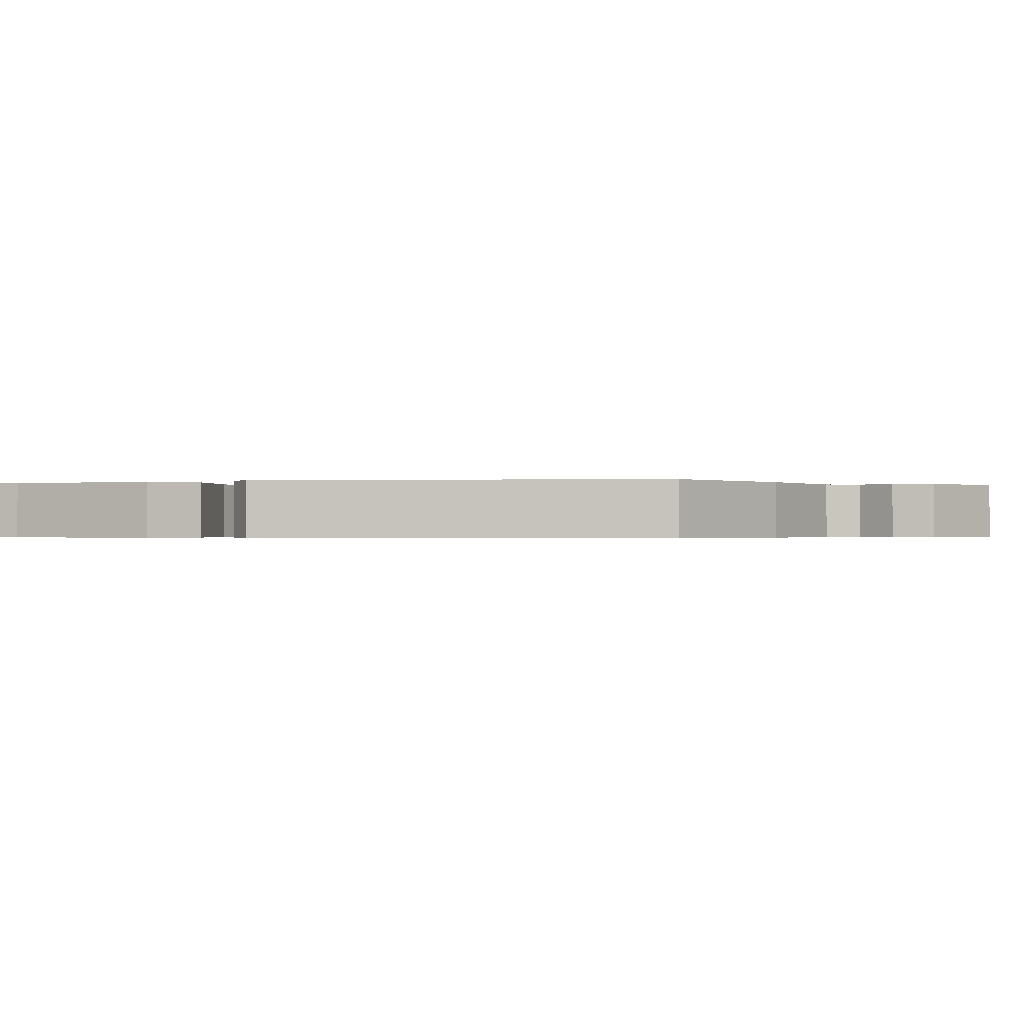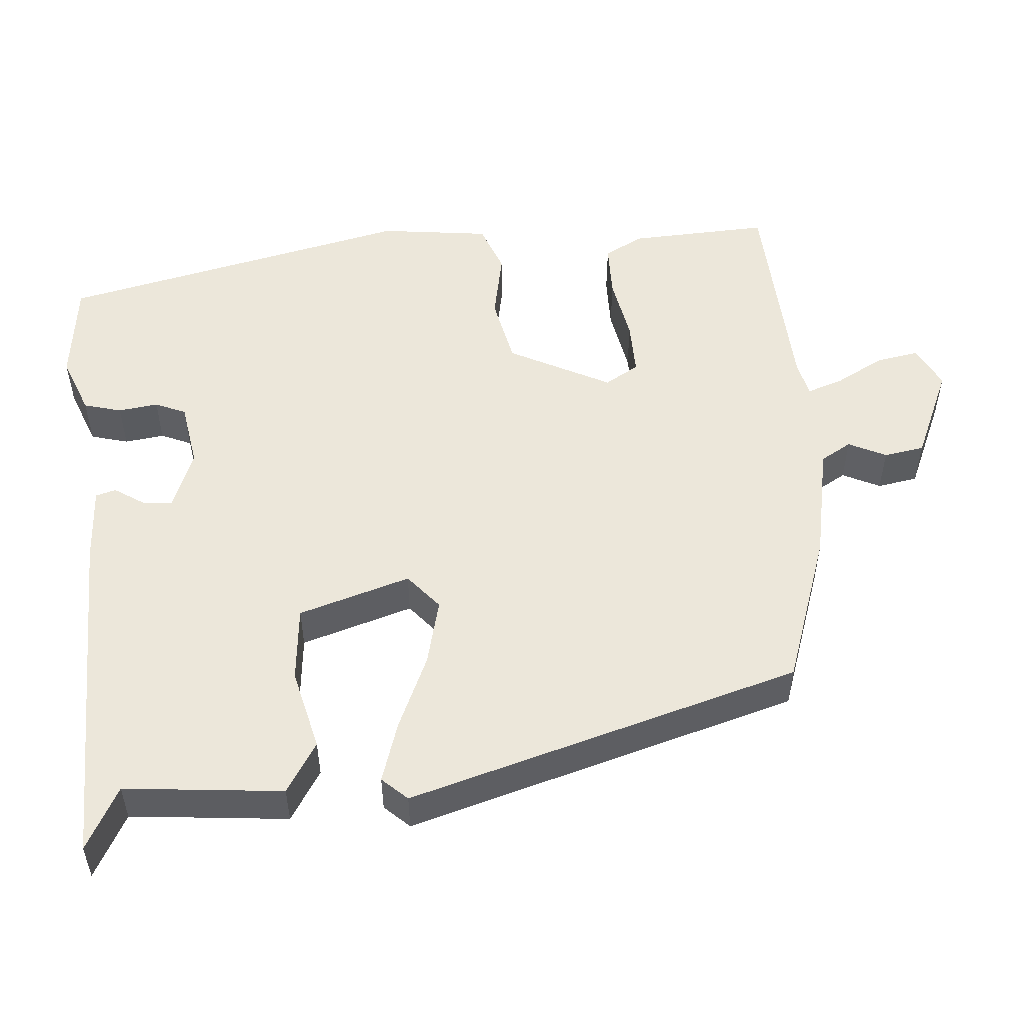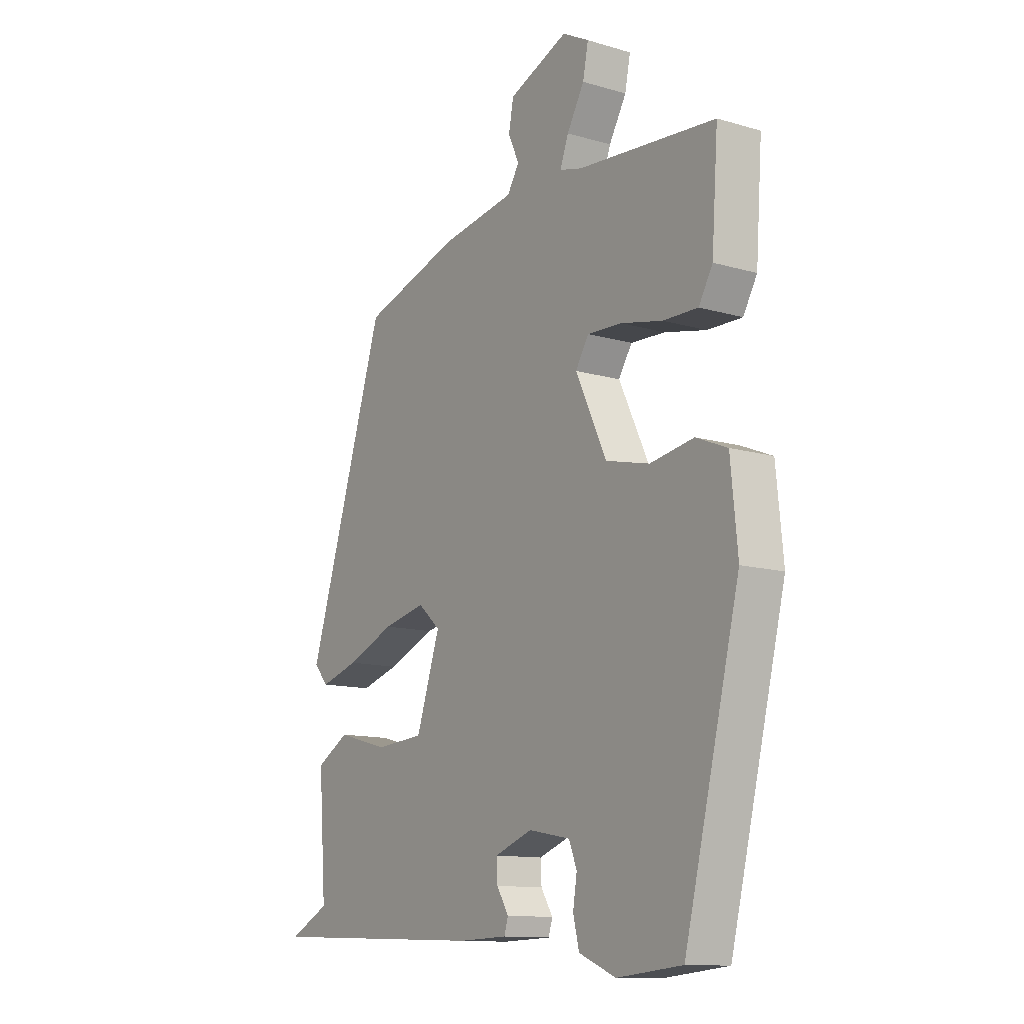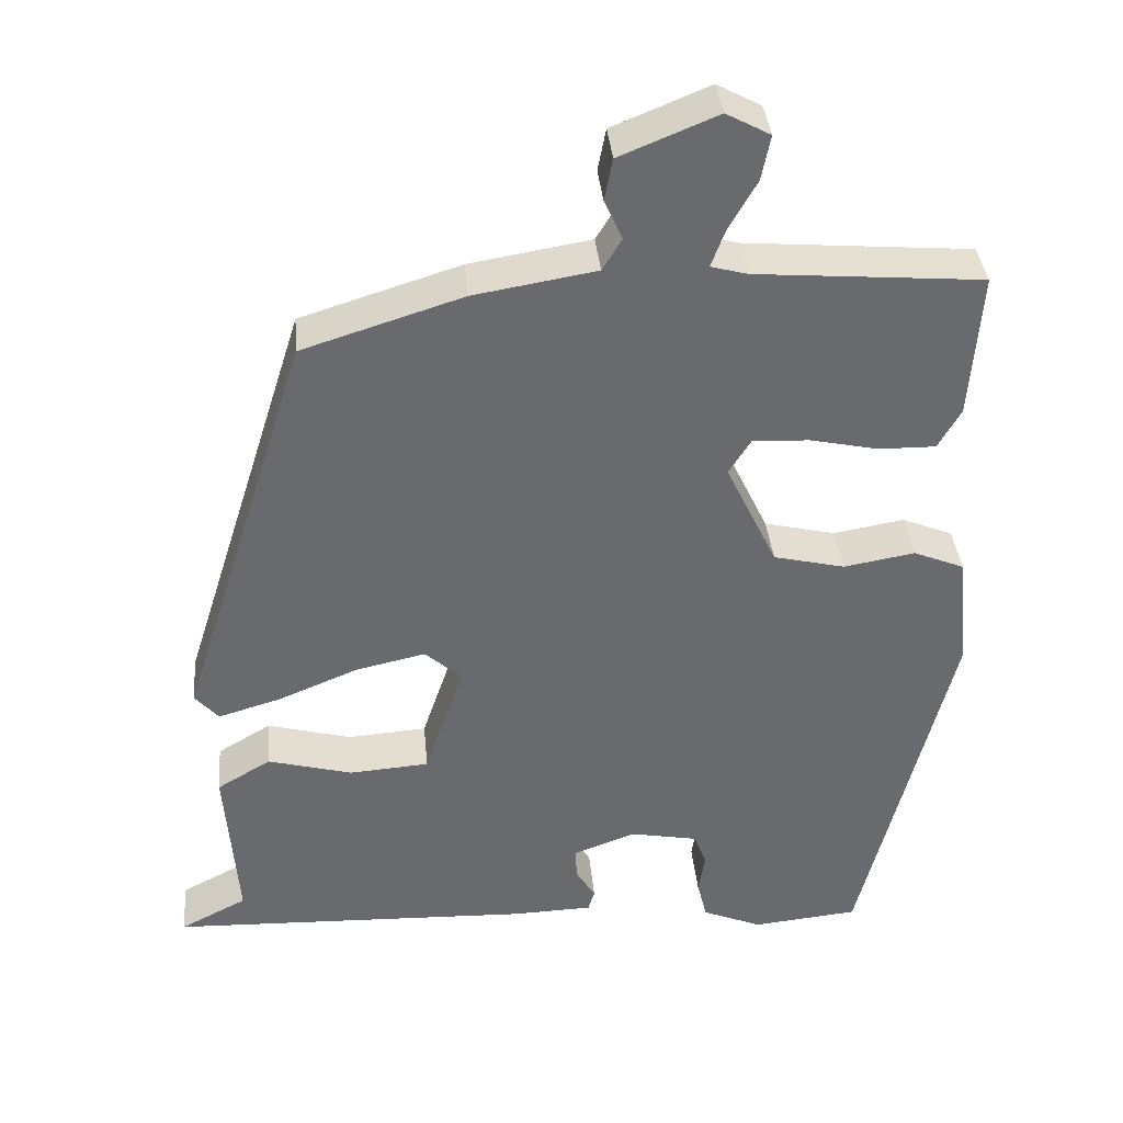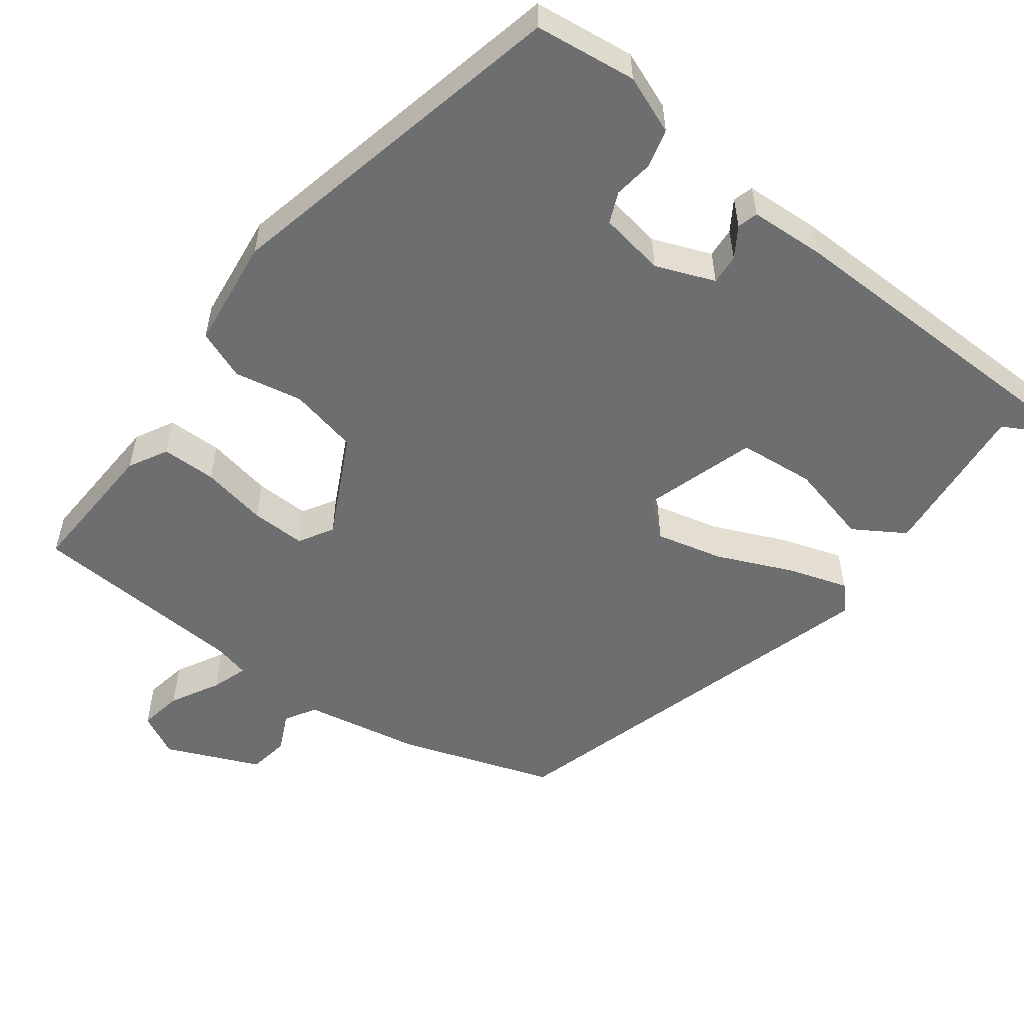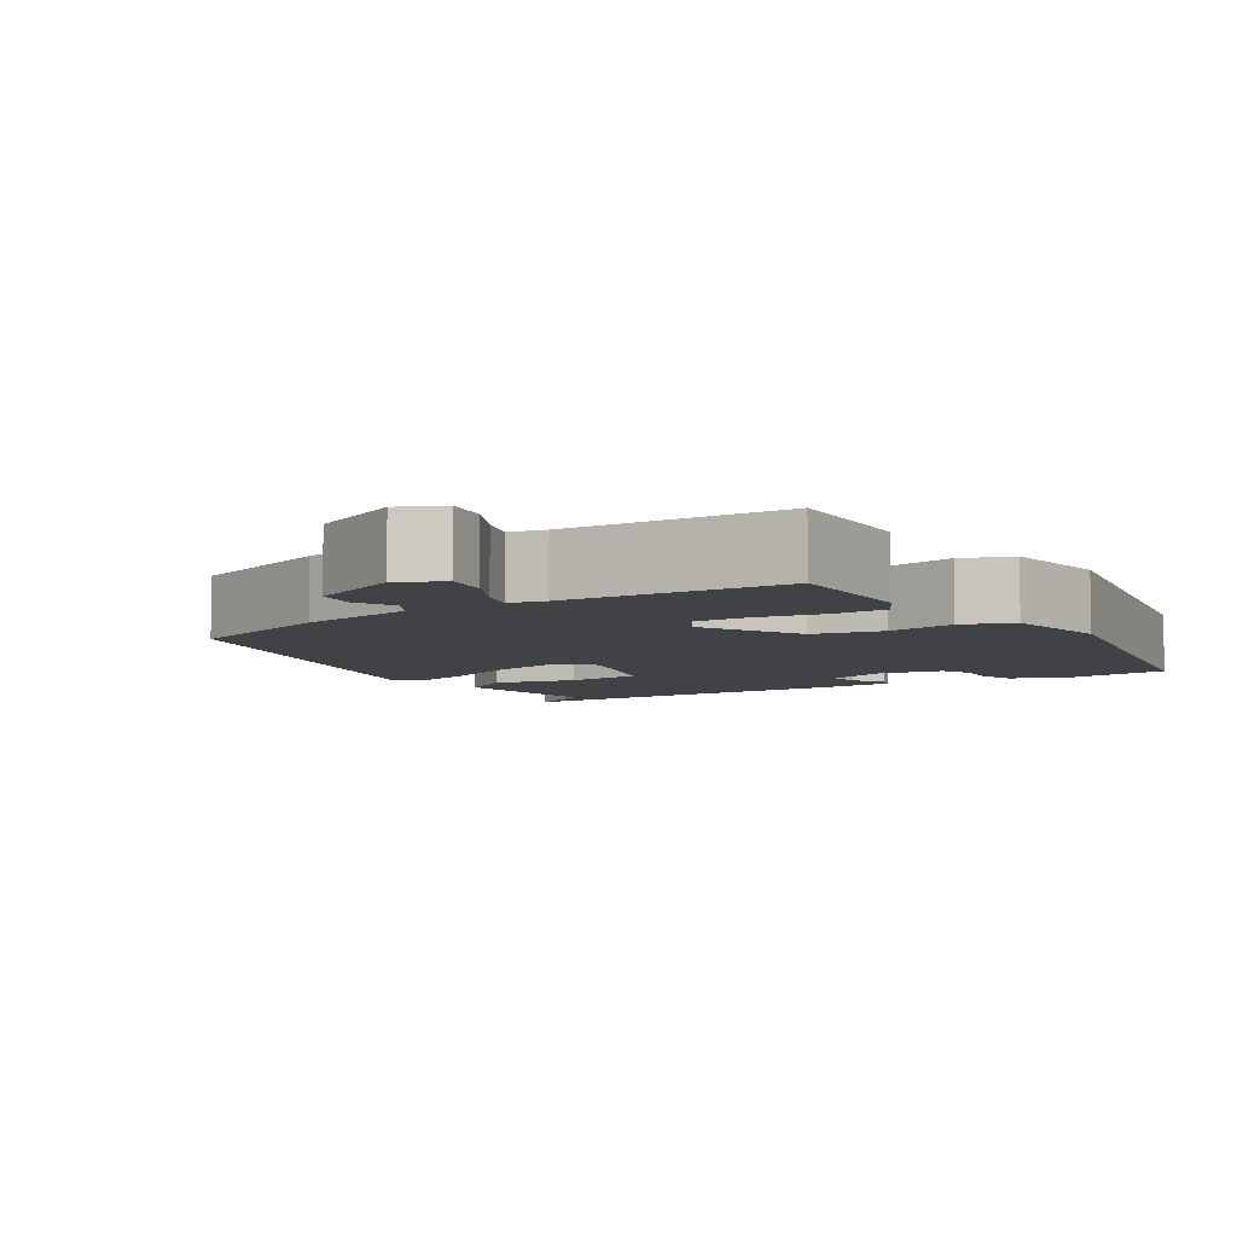
<metadata>
{"format":"obj","ext":"obj","renderer":"f3d","projection":"perspective","resolution":1024,"background":"white","views":[{"elev":-0.6,"azim":-67.0,"up":"+Y"},{"elev":52.9,"azim":-93.2,"up":"+Y"},{"elev":-12.3,"azim":55.4,"up":"+Z"},{"elev":37.2,"azim":-5.3,"up":"+Z"},{"elev":-54.3,"azim":144.3,"up":"+Y"},{"elev":-6.4,"azim":34.8,"up":"+Y"}]}
</metadata>
<code>
v -0.535 0.07 -0.452
v -0.453 0.07 -0.41
v -0.468 0.07 -0.205
v -0.402 0.07 -0.166
v -0.298 0.07 -0.194
v -0.2 0.07 -0.187
v -0.152 0.07 -0.044
v -0.197 0.07 -0.004
v -0.283 0.07 -0.023
v -0.38 0.07 -0.063
v -0.458 0.07 -0.086
v -0.487 0.07 -0.053
v -0.328 0.07 0.449
v -0.131 0.07 0.511
v 0.019 0.07 0.536
v 0.043 0.07 0.575
v 0.021 0.07 0.624
v 0.031 0.07 0.676
v 0.151 0.07 0.725
v 0.205 0.07 0.696
v 0.194 0.07 0.641
v 0.159 0.07 0.58
v 0.142 0.07 0.534
v 0.187 0.07 0.522
v 0.466 0.07 0.499
v 0.453 0.07 0.319
v 0.425 0.07 0.27
v 0.355 0.07 0.271
v 0.271 0.07 0.289
v 0.201 0.07 0.292
v 0.174 0.07 0.249
v 0.237 0.07 0.117
v 0.325 0.07 0.096
v 0.413 0.07 0.111
v 0.476 0.07 0.085
v 0.49 0.07 -0.057
v 0.378 0.07 -0.508
v 0.247 0.07 -0.521
v 0.173 0.07 -0.49
v 0.161 0.07 -0.441
v 0.169 0.07 -0.39
v 0.153 0.07 -0.35
v 0.069 0.07 -0.334
v -0.007 0.07 -0.362
v -0.005 0.07 -0.401
v 0.019 0.07 -0.44
v 0.011 0.07 -0.466
v -0.087 0.07 -0.469
v -0.535 0 -0.452
v -0.453 0 -0.41
v -0.468 0 -0.205
v -0.402 0 -0.166
v -0.298 0 -0.194
v -0.2 0 -0.187
v -0.152 0 -0.044
v -0.197 0 -0.004
v -0.283 0 -0.023
v -0.38 0 -0.063
v -0.458 0 -0.086
v -0.487 0 -0.053
v -0.328 0 0.449
v -0.131 0 0.511
v 0.019 0 0.536
v 0.043 0 0.575
v 0.021 0 0.624
v 0.031 0 0.676
v 0.151 0 0.725
v 0.205 0 0.696
v 0.194 0 0.641
v 0.159 0 0.58
v 0.142 0 0.534
v 0.187 0 0.522
v 0.466 0 0.499
v 0.453 0 0.319
v 0.425 0 0.27
v 0.355 0 0.271
v 0.271 0 0.289
v 0.201 0 0.292
v 0.174 0 0.249
v 0.237 0 0.117
v 0.325 0 0.096
v 0.413 0 0.111
v 0.476 0 0.085
v 0.49 0 -0.057
v 0.378 0 -0.508
v 0.247 0 -0.521
v 0.173 0 -0.49
v 0.161 0 -0.441
v 0.169 0 -0.39
v 0.153 0 -0.35
v 0.069 0 -0.334
v -0.007 0 -0.362
v -0.005 0 -0.401
v 0.019 0 -0.44
v 0.011 0 -0.466
v -0.087 0 -0.469
f 48 1 2
f 47 48 2
f 46 47 2
f 45 46 2
f 3 4 5
f 2 3 5
f 45 2 5
f 44 45 5
f 43 44 5 6
f 42 43 6 7
f 39 40 41
f 38 39 41
f 37 38 41
f 36 37 41
f 35 36 41
f 34 35 41
f 33 34 41
f 32 33 41 42
f 31 32 42 7
f 27 28 29
f 26 27 29
f 25 26 29
f 24 25 29
f 23 24 29 30
f 20 21 22
f 19 20 22
f 18 19 22
f 17 18 22
f 16 17 22
f 15 16 22 23
f 23 30 31
f 15 23 31
f 14 15 31
f 13 14 31
f 12 13 31
f 11 12 31
f 10 11 31
f 9 10 31
f 31 7 8
f 8 9 31
f 50 49 96
f 50 96 95
f 50 95 94
f 50 94 93
f 53 52 51
f 53 51 50
f 53 50 93
f 53 93 92
f 54 53 92 91
f 55 54 91 90
f 89 88 87
f 89 87 86
f 89 86 85
f 89 85 84
f 89 84 83
f 89 83 82
f 89 82 81
f 90 89 81 80
f 55 90 80 79
f 77 76 75
f 77 75 74
f 77 74 73
f 77 73 72
f 78 77 72 71
f 70 69 68
f 70 68 67
f 70 67 66
f 70 66 65
f 70 65 64
f 71 70 64 63
f 79 78 71
f 79 71 63
f 79 63 62
f 79 62 61
f 79 61 60
f 79 60 59
f 79 59 58
f 79 58 57
f 56 55 79
f 79 57 56
f 1 49 50 2
f 2 50 51 3
f 3 51 52 4
f 4 52 53 5
f 5 53 54 6
f 6 54 55 7
f 7 55 56 8
f 8 56 57 9
f 9 57 58 10
f 10 58 59 11
f 11 59 60 12
f 12 60 61 13
f 13 61 62 14
f 14 62 63 15
f 15 63 64 16
f 16 64 65 17
f 17 65 66 18
f 18 66 67 19
f 19 67 68 20
f 20 68 69 21
f 21 69 70 22
f 22 70 71 23
f 23 71 72 24
f 24 72 73 25
f 25 73 74 26
f 26 74 75 27
f 27 75 76 28
f 28 76 77 29
f 29 77 78 30
f 30 78 79 31
f 31 79 80 32
f 32 80 81 33
f 33 81 82 34
f 34 82 83 35
f 35 83 84 36
f 36 84 85 37
f 37 85 86 38
f 38 86 87 39
f 39 87 88 40
f 40 88 89 41
f 41 89 90 42
f 42 90 91 43
f 43 91 92 44
f 44 92 93 45
f 45 93 94 46
f 46 94 95 47
f 47 95 96 48
f 48 96 49 1

</code>
